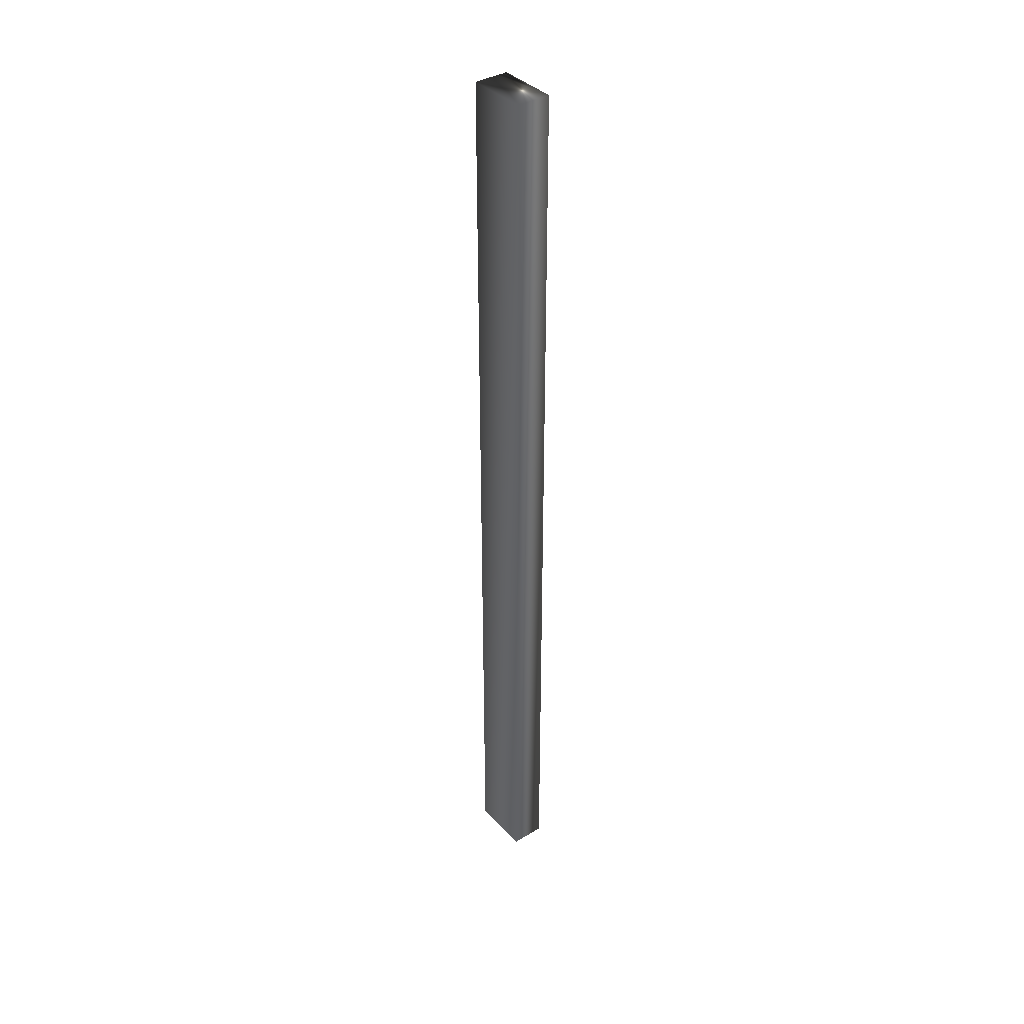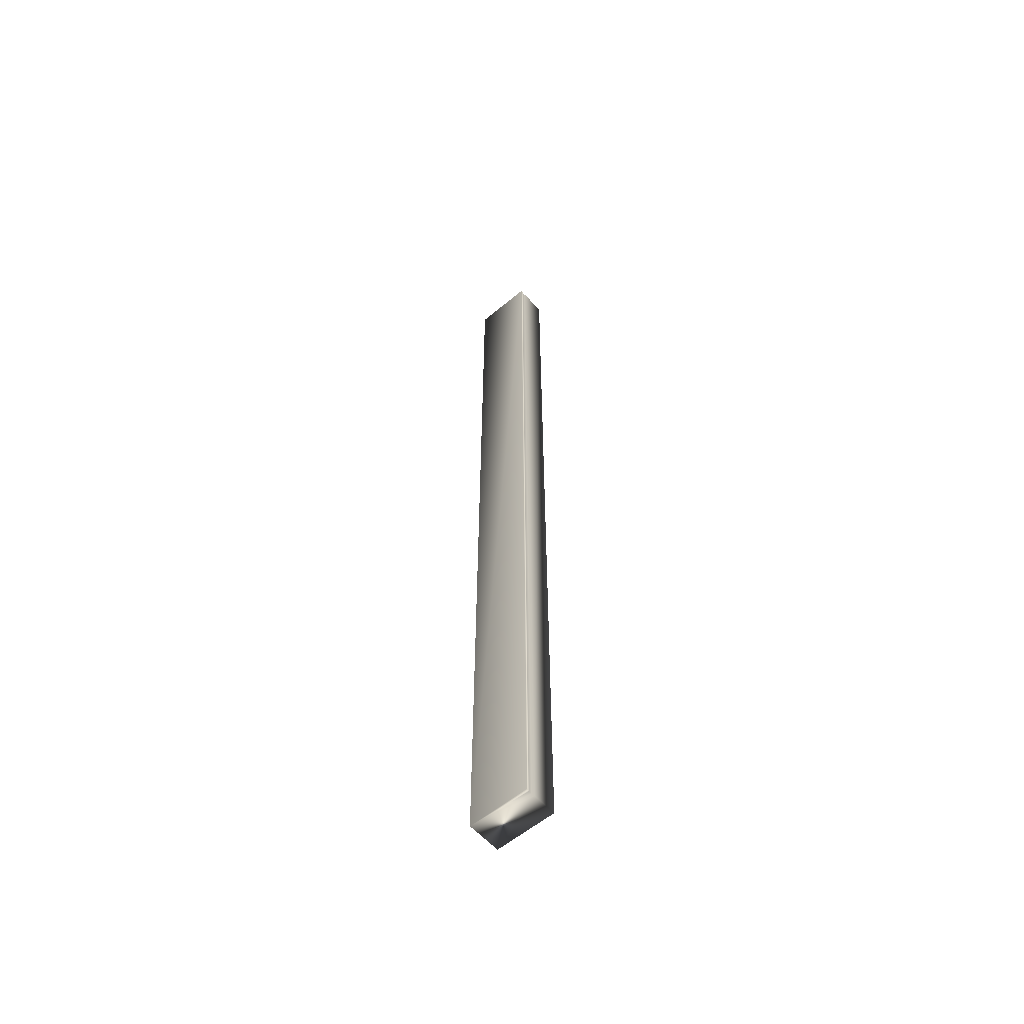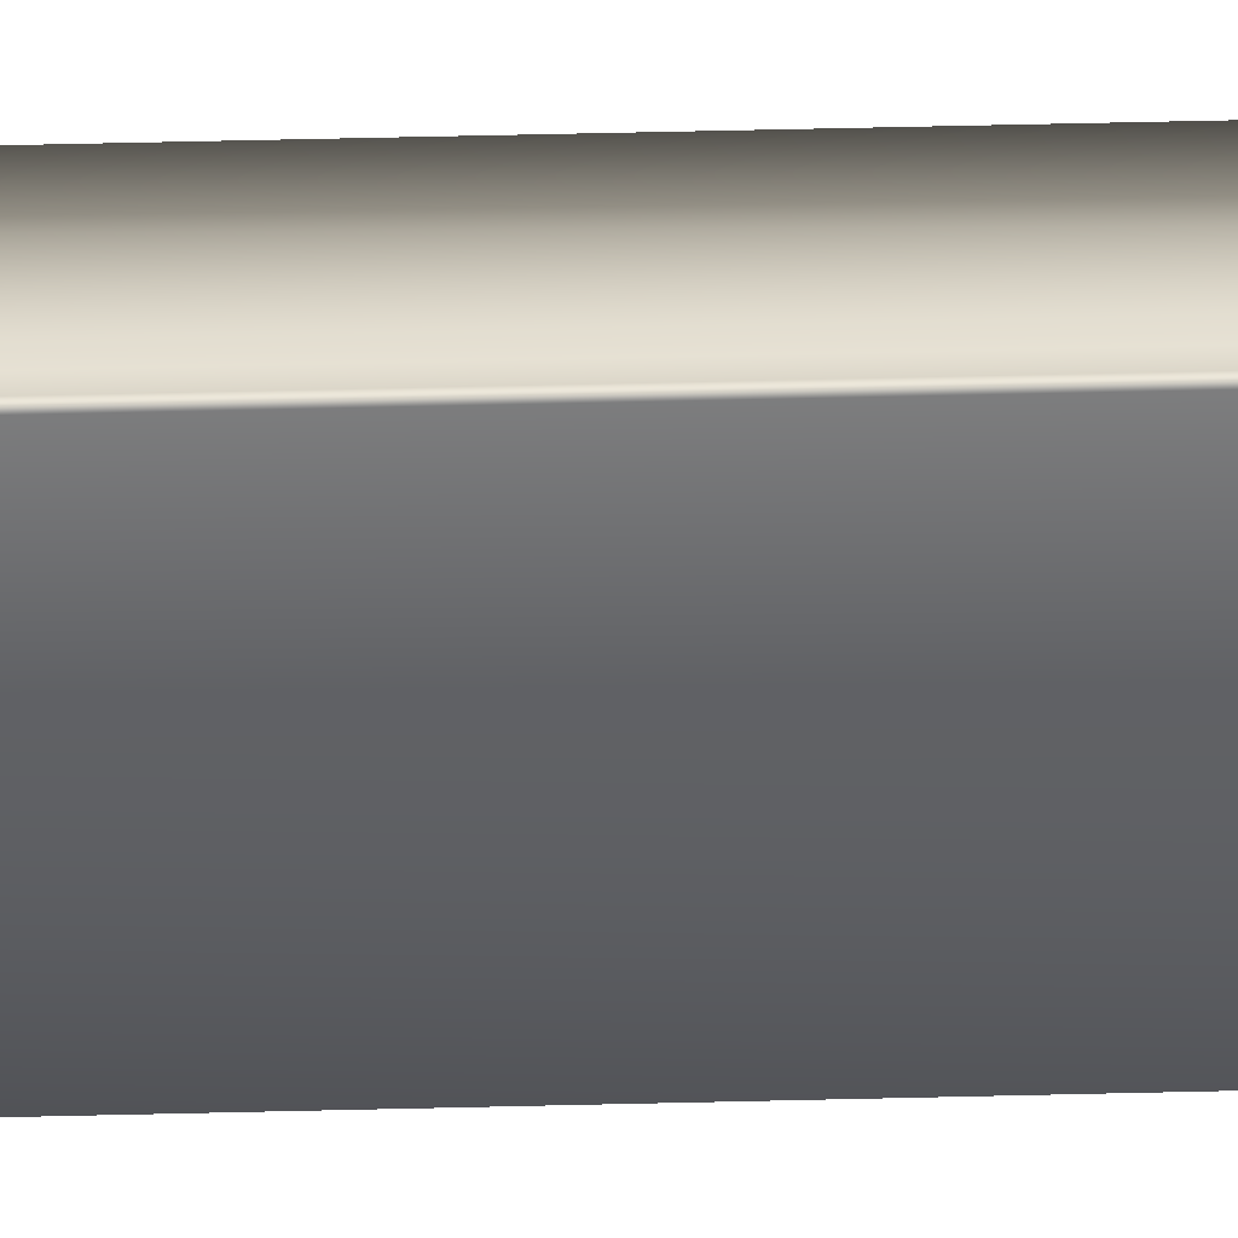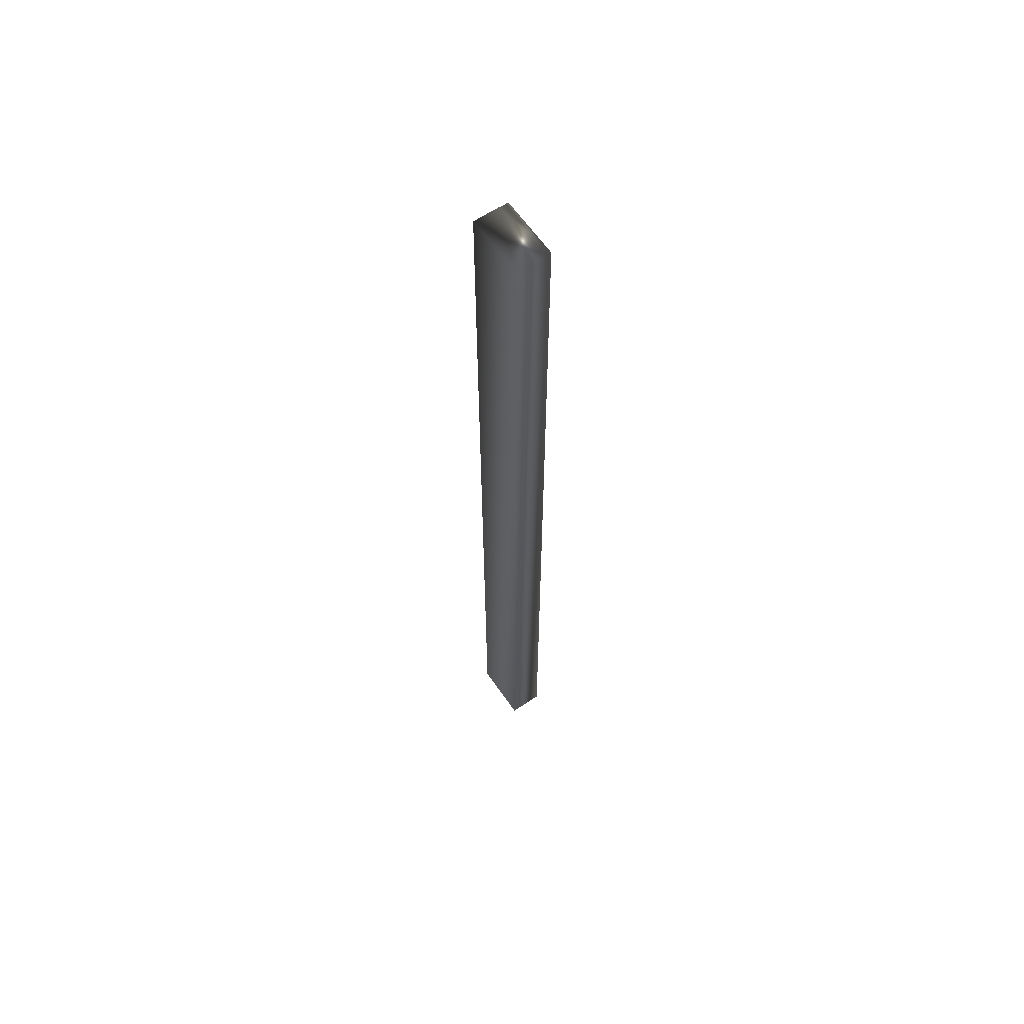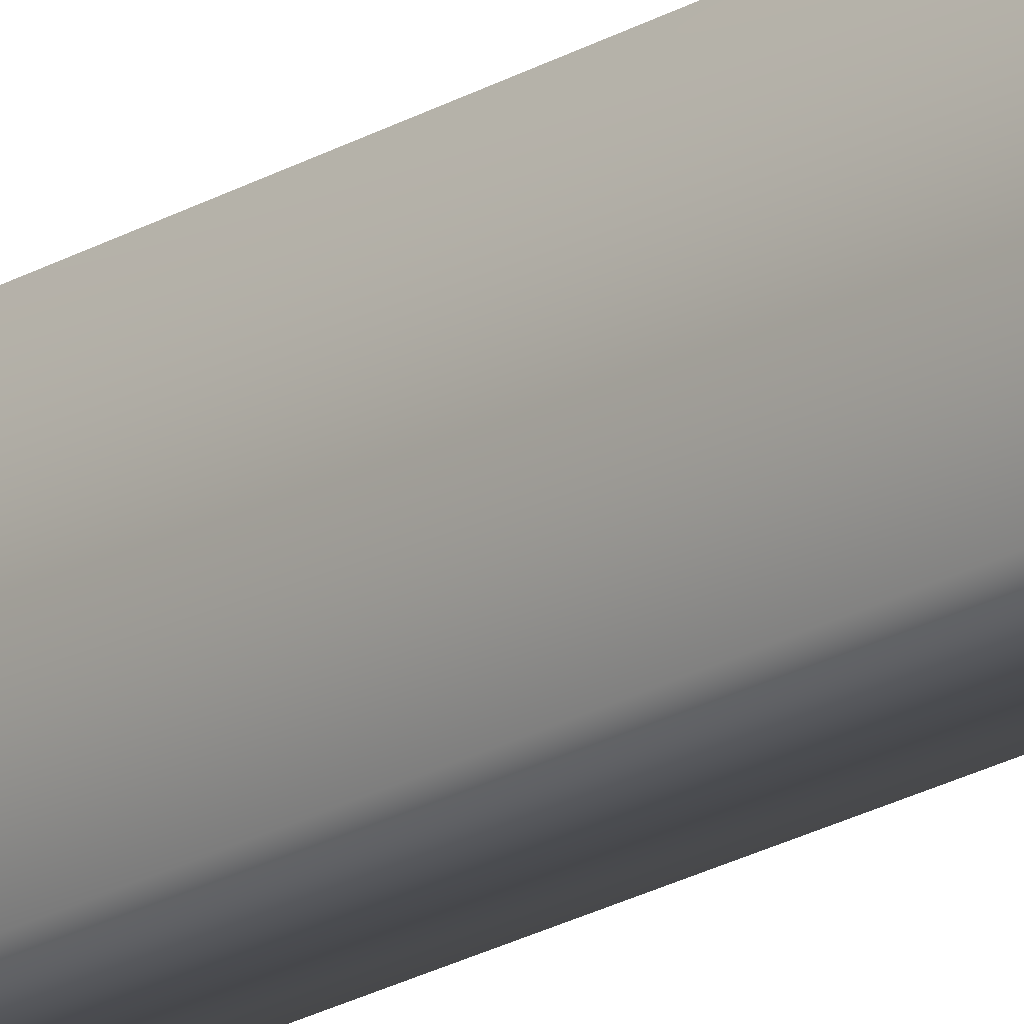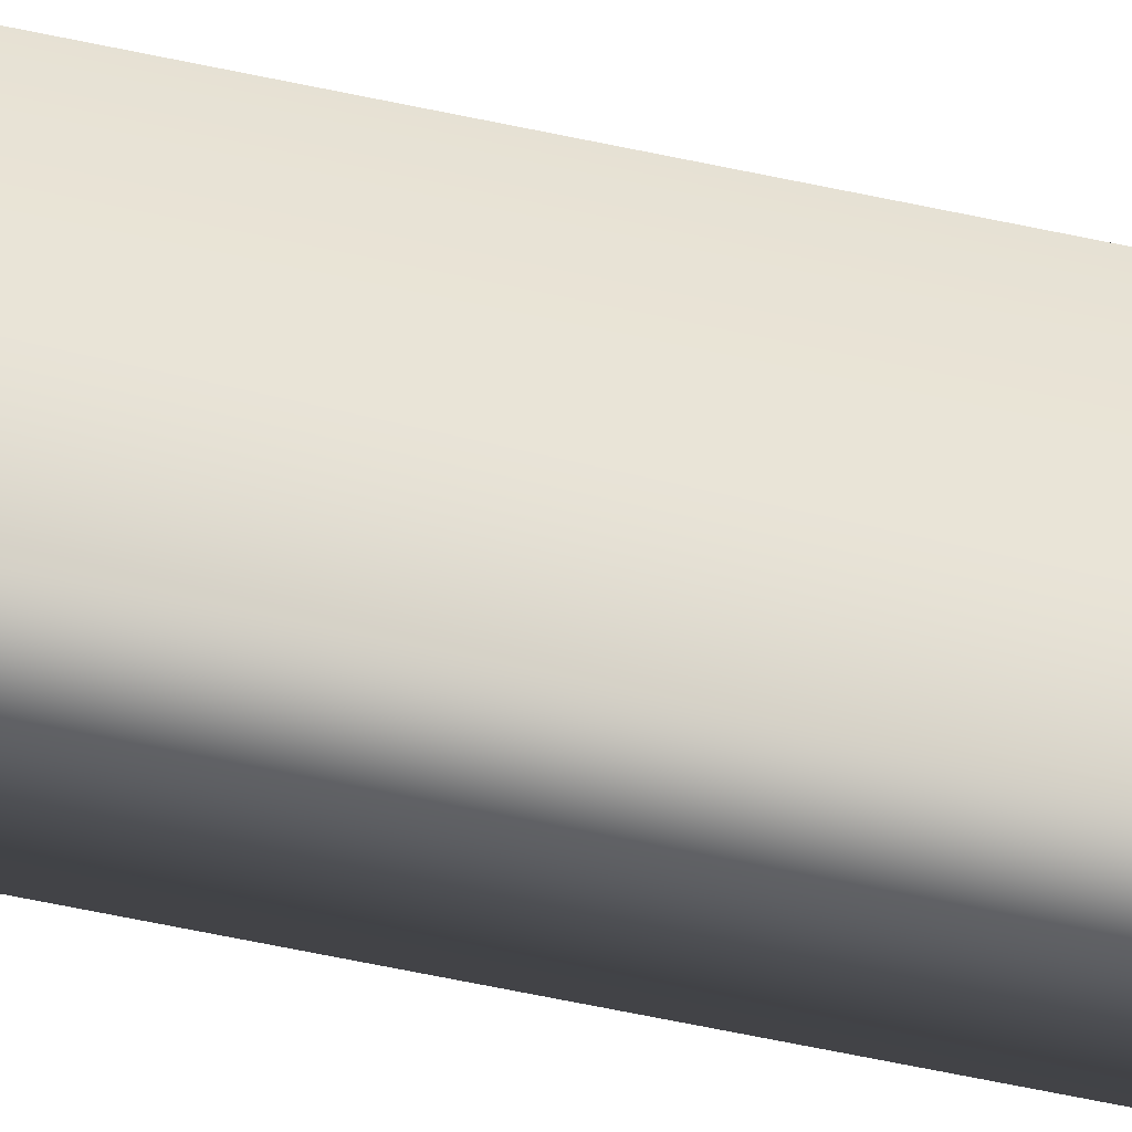
<metadata>
{"format":"obj","ext":"obj","renderer":"f3d","projection":"perspective","resolution":1024,"background":"white","views":[{"elev":37.8,"azim":142.4,"up":"+Y"},{"elev":-57.8,"azim":-49.1,"up":"+Y"},{"elev":34.9,"azim":-92.1,"up":"+Z"},{"elev":61.9,"azim":145.5,"up":"+Y"},{"elev":-21.1,"azim":137.0,"up":"+Z"},{"elev":-46.3,"azim":-104.9,"up":"+Z"}]}
</metadata>
<code>
v 36.62 24.75 72.74
v 36.62 32.75 72.74
v 36.41 24.75 72.74
v 36.41 32.75 72.74
v 36.33 32.75 72.74
v 36.33 24.75 72.74
v 36.35 32.75 72.73
v 36.35 24.75 72.73
v 36.38 24.75 72.73
v 36.38 32.75 72.73
v 36.62 32.75 72.21
v 36.33 32.75 72.21
v 36.33 24.75 72.21
v 36.62 24.75 72.21
f 1 2 3
f 3 2 4
f 5 6 7
f 7 6 8
f 7 8 9
f 3 4 9
f 9 4 10
f 9 10 7
f 2 11 4
f 4 11 12
f 4 12 10
f 10 12 7
f 7 12 5
f 6 5 13
f 13 5 12
f 14 11 1
f 1 11 2
f 1 3 14
f 14 3 13
f 13 3 9
f 13 9 8
f 8 6 13
f 13 12 14
f 14 12 11

</code>
